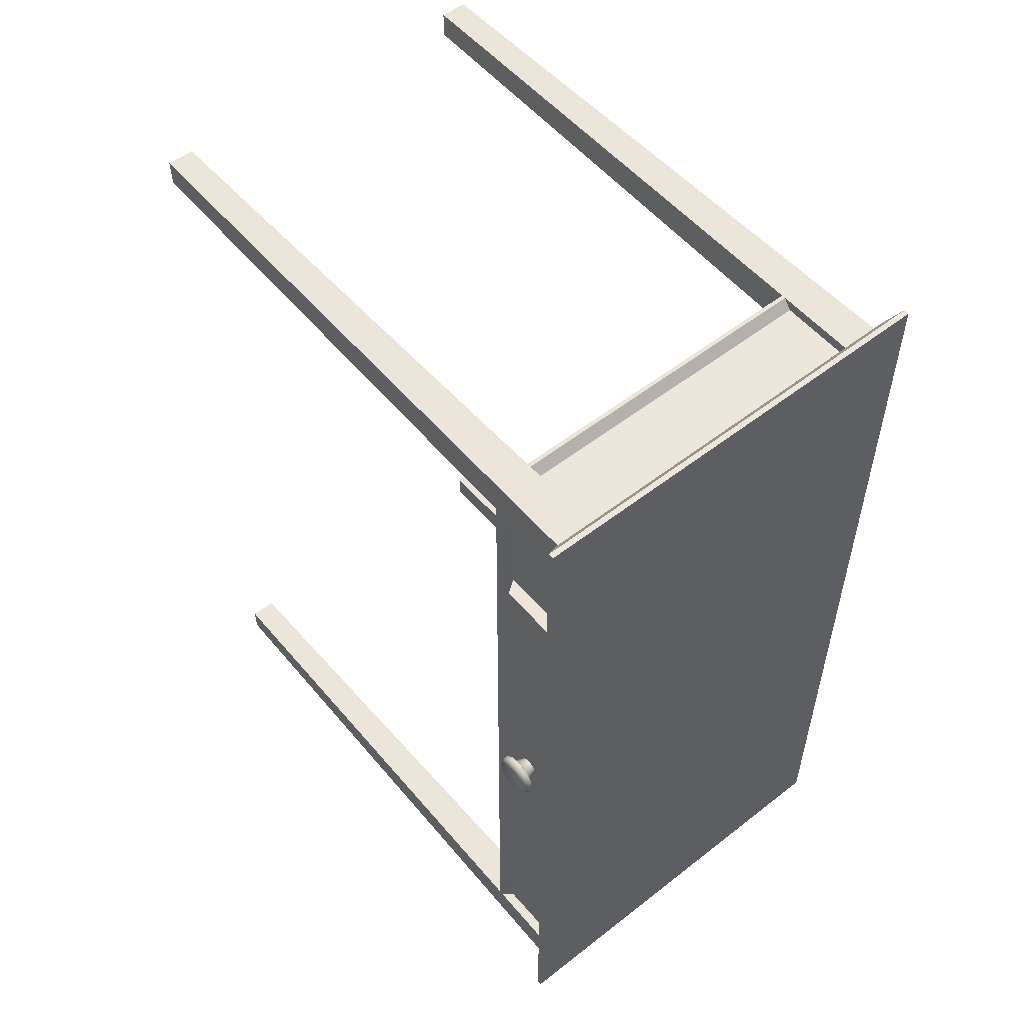
<metadata>
{"format":"obj","ext":"obj","renderer":"f3d","projection":"perspective","resolution":1024,"background":"white","views":[{"elev":54.1,"azim":-39.6,"up":"+Y"}]}
</metadata>
<code>
v 10.09 21.06 14.5
v 10.09 -21.06 14.25
v 10.09 -21.06 14.5
v 10.09 21.06 14.5
v 10.09 -21.06 14.25
v -9.906 21.06 14.5
v 10.09 -21.06 14.5
v -9.906 -21.06 14.5
v -9.906 21.06 14.5
v 10.09 -21.06 14.25
v -9.906 -21.06 14.5
v -9.906 -21.06 14.25
v 10.09 -21.06 14.5
v 10.09 -21.06 14.25
v -9.906 -21.06 14.5
v 10.09 -21.06 14.25
v 9.344 20.31 13.75
v 10.09 -21.06 14.25
v 9.344 20.31 13.75
v 10.09 21.06 14.5
v 10.09 21.06 14.25
v 10.09 21.06 14.25
v -9.906 21.06 14.5
v -9.906 -21.06 14.5
v -9.906 21.06 14.25
v -9.906 21.06 14.5
v -9.906 -21.06 14.5
v -9.156 -20.31 13.75
v -9.906 -21.06 14.25
v 10.09 -21.06 14.25
v -9.156 20.31 13.75
v 9.344 20.31 13.75
v -9.906 21.06 14.25
v 9.344 -20.31 13.75
v -9.156 20.31 13.75
v -7.656 13.31 13.75
v 9.344 -20.31 13.75
v -9.156 20.31 13.75
v -9.156 20.31 13.75
v -9.156 -20.31 13.75
v 9.058 -18.35 9.688
v 7.844 18.35 9.687
v 7.844 -18.35 9.688
v 7.844 18.35 9.687
v 9.058 18.35 9.687
v 9.059 -18.35 9.875
v 9.059 18.35 9.875
v 9.059 18.35 9.875
v 9.058 18.35 9.687
v 7.844 -18.31 13.75
v 7.844 -18.35 9.688
v 7.844 18.31 13.75
v 7.844 -18.31 13.75
v 7.844 18.35 9.687
v 7.844 -18.35 9.688
v 8.594 18.34 10.25
v 9.059 -18.35 9.875
v 8.594 -18.34 10.25
v 8.594 -18.34 10.25
v 8.594 18.31 13.75
v 8.594 -18.34 10.25
v 8.594 -18.31 13.75
v 8.594 -18.31 13.75
v 8.594 -18.34 10.25
v 8.594 18.34 10.25
v -7.656 18.35 9.687
v -7.656 -18.31 13.75
v -7.656 -13.34 13.75
v -7.656 -13.34 10.25
v -7.656 18.31 13.75
v -7.656 13.31 10.25
v -8.406 13.31 13.75
v -8.406 13.31 10.25
v -8.406 -13.34 10.25
v -7.656 13.31 10.25
v -7.656 -13.34 10.25
v -8.406 -13.34 10.25
v -7.656 13.31 10.25
v -7.656 -13.34 13.75
v -8.406 -13.34 10.25
v -7.656 -13.34 10.25
v -7.656 -13.34 10.25
v -7.656 18.35 9.687
v -8.87 -18.35 9.688
v -7.656 -18.35 9.688
v -7.656 18.35 9.687
v -8.406 13.31 13.75
v -8.406 18.34 10.25
v -8.406 18.31 13.75
v -8.406 18.31 13.75
v -8.406 18.34 10.25
v -7.656 13.31 13.75
v -8.406 -13.34 13.75
v -7.656 13.31 13.75
v -8.406 -13.34 13.75
v -8.872 -18.35 9.875
v -8.872 18.35 9.875
v -8.406 -18.34 10.25
v -8.406 -18.34 10.25
v -8.872 -18.35 9.875
v -8.406 -18.31 13.75
v -8.406 -18.34 10.25
v -8.406 -13.34 13.75
v -8.406 -18.34 10.25
v -8.872 -18.35 9.875
v -8.87 18.35 9.687
v -8.872 18.35 9.875
v -8.872 18.35 9.875
v -8.872 -18.35 9.875
v -8.87 18.35 9.687
v 7.38 -20.03 9.688
v -7.191 -20.03 9.875
v 7.38 -20.03 9.688
v -7.191 -20.03 9.875
v -7.191 -20.03 9.875
v 7.378 -20.03 9.875
v 7.38 -20.03 9.688
v -7.192 -20.03 9.688
v 7.375 -19.56 10.25
v -7.156 -18.81 13.75
v 7.38 -18.81 9.688
v 7.38 18.81 9.687
v -7.156 18.81 13.75
v 7.344 18.81 13.75
v 7.38 18.81 9.687
v 7.38 18.81 9.687
v -7.191 20.03 9.875
v 7.38 20.03 9.687
v 7.378 20.03 9.875
v -7.191 20.03 9.875
v 7.375 19.56 10.25
v -7.191 20.03 9.875
v -7.156 19.56 13.75
v 7.375 19.56 10.25
v 7.344 19.56 13.75
v -7.156 19.56 13.75
v -7.906 12.81 10.25
v -7.281 12.81 10.87
v -7.906 12.81 11.25
v -7.281 12.81 11.25
v -7.594 12.81 11.5
v -7.281 12.81 10.87
v 6.719 -12.81 10.88
v -7.281 12.81 10.87
v 6.719 12.81 10.87
v 6.719 12.81 10.25
v -7.906 -12.81 10.25
v -7.906 12.81 11.25
v -7.906 -12.81 11.25
v 6.719 -12.81 10.88
v -7.906 -12.81 11.25
v -7.281 -12.81 11.25
v -7.794 -12.81 11.43
v -7.594 -12.81 11.5
v -8.906 20.06 13.75
v -8.906 20.06 13.75
v -7.406 19.81 -14.5
v -8.656 18.56 -14.5
v -7.156 18.31 13.75
v -8.656 18.56 -14.5
v -7.156 18.31 13.75
v -7.656 14.06 13.75
v -7.656 13.31 13.75
v 6.344 13.31 13.75
v -7.656 13.31 10.37
v 6.344 13.31 13.75
v -7.656 14.06 13.75
v -7.656 14.06 13.75
v 6.344 14.06 10.37
v 6.344 14.06 10.37
v 6.344 13.31 13.75
v 7.344 20.06 13.75
v 7.594 18.56 -14.5
v 7.344 20.06 13.75
v 8.844 19.81 -14.5
v 8.844 19.81 -14.5
v 7.594 18.56 -14.5
v 9.094 18.31 13.75
v 7.594 18.56 -14.5
v 8.844 18.56 -14.5
v 9.094 18.31 13.75
v 8.844 19.81 -14.5
v -8.406 13.31 10.25
v -9.031 13.31 10.69
v -8.406 13.31 13.69
v -8.406 13.31 10.25
v -8.406 -14.25 13.69
v -8.406 -14.25 13.69
v -9.031 13.31 13.69
v -9.031 -14.25 10.69
v -8.406 -14.25 13.69
v -9.031 13.31 13.69
v -9.031 -14.25 13.69
v -9.469 0.5794 12.19
v -9.656 0.866 11.69
v -9.656 0.866 12.69
v -9.031 1e-06 11.75
v -9.656 1e-06 13.19
v -9.031 0.2188 12.57
v -10.09 4e-06 12.19
v -9.469 -0.5794 12.19
v -9.835 -0.8699 11.69
v 7.594 -19.81 -14.5
v 7.344 -20.06 13.75
v 9.094 -20.06 13.75
v 7.344 -20.06 13.75
v 8.844 -19.81 -14.5
v 8.844 -18.56 -14.5
v 8.844 -19.81 -14.5
v 7.344 -18.31 13.75
v 8.844 -19.81 -14.5
v 8.844 -18.56 -14.5
v -7.656 -13.34 13.75
v -7.656 -13.34 10.38
v 6.344 -14.09 13.75
v -7.656 -14.09 10.38
v 6.344 -14.09 13.75
v -7.656 -13.34 13.75
v -7.656 -13.34 13.75
v 6.344 -13.34 10.38
v 6.344 -13.34 10.38
v -7.656 -14.09 10.38
v 6.344 -13.34 10.38
v 6.344 -14.09 13.75
v 6.344 -13.34 13.75
v -7.156 -20.06 13.75
v -7.406 -19.81 -14.5
v -8.656 -19.81 -14.5
v -7.406 -18.56 -14.5
v -7.406 -19.81 -14.5
v -8.656 -18.56 -14.5
v -7.156 -18.31 13.75
v 10.09 21.06 14.25
v -9.906 -21.06 14.5
v -7.192 -18.81 9.688
v 10.09 -21.06 14.5
v -9.469 0.2897 12.69
v -9.906 21.06 14.25
v 6.344 -13.34 13.75
v -9.906 -21.06 14.25
v -8.406 -14.25 10.25
v -1.26 -20.75 14.04
v 9.344 -20.31 13.75
v 0.09375 -21.06 14.25
v -0.2812 20.69 14
v 10.09 21.06 14.25
v -9.156 20.31 13.75
v 9.344 20.31 13.75
v -7.656 -13.34 13.75
v 9.344 20.31 13.75
v -9.906 -21.06 14.25
v -9.156 1e-06 13.75
v 9.058 18.35 9.687
v 7.594 -18.56 -14.5
v 6.344 14.06 13.75
v -9.656 0.25 13.12
v 9.058 -18.35 9.688
v 9.059 18.35 9.781
v 7.844 18.35 9.687
v 7.844 -18.33 11.72
v 7.844 18.31 13.75
v 8.807 -1.53 10.08
v 8.827 18.35 10.06
v 7.344 -18.81 13.75
v 8.594 1.52 11.85
v 8.594 18.33 12
v 8.427 -18.46 -2.729
v -7.656 13.31 10.25
v -7.656 -18.35 9.688
v -7.656 18.31 13.75
v -7.656 -18.31 13.75
v 9.094 20.06 13.75
v -7.656 13.31 13.75
v -9.031 13.31 10.69
v -8.406 -13.34 13.75
v -10.05 -0 12.93
v -8.87 18.35 9.687
v -8.406 13.31 10.25
v -7.656 -13.34 13.75
v -8.6 -16.26 10.09
v -8.639 -18.35 10.06
v -8.406 18.34 10.25
v -9.835 1e-06 11.18
v -8.406 -18.31 13.75
v -8.871 18.35 9.781
v -7.192 18.81 9.687
v -10.05 0.64 11.82
v 7.38 20.03 9.687
v 7.378 -20.03 9.875
v -9.983 1e-06 13.09
v 7.38 -20.03 9.688
v 7.375 -19.56 10.25
v -7.156 -19.56 13.75
v -9.656 -0.866 12.69
v -7.156 -18.81 13.75
v 10.09 -21.06 14.5
v -10.05 -0.64 12.56
v -9.656 1 12.19
v 7.38 18.81 9.687
v 10.09 21.06 14.5
v 7.594 -19.81 -14.5
v -9.656 -1 12.19
v 8.844 -18.56 -14.5
v -7.191 20.03 9.875
v 9.344 -20.31 13.75
v -9.906 21.06 14.5
v -7.281 -12.81 10.88
v -9.906 21.06 14.5
v 0.09375 -20.31 13.75
v -9.906 -21.06 14.25
v 0.09375 21.06 14.25
v -9.156 -20.31 13.75
v -7.192 20.03 9.687
v -9.156 -20.31 13.75
v -8.406 13.31 13.75
v -7.656 14.06 10.37
v 6.719 -12.81 10.25
v -9.906 21.06 14.25
v -9.156 -20.31 13.75
v -8.656 18.56 -14.5
v 7.844 -18.35 9.688
v -8.656 19.81 -14.5
v 9.059 -18.35 9.831
v -7.156 20.06 13.75
v -8.406 -14.25 10.25
v 6.344 13.31 10.37
v 9.059 18.35 9.875
v 8.827 -18.35 10.06
v 6.344 14.06 10.37
v 8.594 18.34 10.25
v 8.594 -18.33 12
v -7.656 13.31 13.75
v 8.26 19.96 1.979
v -7.656 -16.04 11.76
v -7.656 13.31 10.25
v -7.656 -18.35 9.688
v -8.906 18.31 13.75
v -8.406 13.31 10.25
v -9.031 -14.25 10.69
v -8.406 13.31 10.25
v -8.406 13.31 13.69
v -7.656 -18.35 9.688
v 7.38 20.03 9.687
v -8.406 18.33 12
v -8.406 13.31 13.75
v -9.738 0.6999 11.52
v -9.835 0.5022 11.32
v -8.639 18.35 10.06
v -8.406 18.34 10.25
v -9.656 0.4242 11.3
v -8.406 -13.34 10.25
v -8.406 -18.33 12
v -9.563 0.1449 12.94
v -8.872 -18.35 9.828
v -9.983 0.4527 12.97
v -7.192 -20.03 9.688
v -9.214 0.1572 12.64
v 7.375 -19.56 10.25
v -7.187 -19.56 10.25
v -7.192 -18.81 9.688
v 7.38 -18.81 9.688
v -9.563 -0.7227 12.44
v 7.344 -19.56 13.75
v -7.187 -19.56 10.25
v -7.192 20.03 9.687
v -9.031 13.31 10.69
v -7.406 18.56 -14.5
v -8.406 -13.34 13.75
v -7.906 -12.81 10.25
v -9.478 -3e-06 11.59
v -9.656 0.25 11.25
v -7.156 -20.06 13.75
v 7.378 20.03 9.875
v -7.694 12.81 11.46
v -7.187 19.56 10.25
v -7.656 -13.34 10.25
v -7.656 -18.33 11.72
v -7.656 -18.33 11.72
v -8.656 -18.56 -14.5
v -9.835 -1.004 12.19
v -9.983 0.9054 12.19
v -9.656 0.5 13.05
v -9.469 0.5018 12.48
v -8.639 18.35 10.06
v -9.983 0.7841 11.73
v -10.05 0.739 12.19
v -9.469 -0.5018 11.9
v -8.87 -18.35 9.688
v -9.656 0.5 13.05
v -9.656 -0.866 11.69
v -9.731 -0.2083 13.13
v -9.031 -0.4375 12.19
v -9.835 -0.8699 12.69
v -7.656 -13.34 10.38
v -7.192 18.81 9.687
v -7.656 -14.09 10.38
v 7.38 20.03 9.687
v -7.656 -14.09 13.75
v 7.378 20.03 9.875
v -7.187 19.56 10.25
v 6.344 -14.09 10.38
v -8.906 -20.06 13.75
v -7.494 12.81 11.46
v -7.281 -12.81 10.88
v 6.719 12.81 10.87
v -7.406 -18.56 -14.5
v -7.656 -13.34 13.75
v -7.594 -12.81 11.5
v 6.719 -12.81 10.25
v 6.719 12.81 10.25
v -7.906 12.81 10.25
v -8.406 13.31 10.25
v -9.835 -0.5022 11.32
v -7.656 13.31 13.75
v -8.656 -19.81 -14.5
v 6.344 13.31 10.37
v 6.344 14.06 13.75
v -9.656 0.5 11.32
v -7.794 -12.81 11.43
v -9.656 0.866 12.69
v -9.031 0.3789 11.97
v -7.594 12.81 11.5
v -9.031 0.2188 11.81
v -9.656 -0.5 11.32
v -9.656 -1 12.19
v -9.031 -0.3789 12.41
v 10.09 -21.06 14.5
v -7.192 18.81 9.687
v 7.378 20.03 9.875
v -10.05 -0.739 12.19
v -8.656 -18.56 -14.5
v 10.09 21.06 14.5
v 6.719 12.81 10.87
v 0.09375 -21.06 14.25
v -7.281 12.81 10.87
v -7.192 18.81 9.687
v -8.406 -13.34 13.75
v -7.794 12.81 11.43
v -9.156 20.31 13.75
v -7.494 -12.81 11.46
v 9.058 -18.35 9.688
v -7.156 20.06 13.75
v 8.427 18.46 -2.729
v 9.059 18.35 9.781
v 9.059 -18.35 9.875
v -9.031 -14.25 13.69
v 7.844 18.33 11.72
v 8.594 18.34 10.25
v 8.827 -18.35 10.06
v 6.344 14.06 13.75
v 8.594 18.31 13.75
v 8.594 -18.33 12
v 6.344 13.31 10.37
v 7.469 18.44 -0.375
v 7.594 19.81 -14.5
v -8.656 19.81 -14.5
v -9.656 -0.866 11.69
v -7.656 13.31 10.25
v -8.406 13.31 13.75
v 8.969 19.94 -0.375
v -7.656 -13.34 13.75
v -8.406 -13.34 10.25
v 7.594 -19.81 -14.5
v -8.406 13.31 13.69
v -8.406 13.31 13.75
v -8.406 18.33 12
v -9.031 0.3789 12.41
v -8.406 -13.34 10.25
v -8.406 -18.33 12
v -8.406 -13.34 13.75
v -9.835 0.8699 12.69
v -8.406 -14.25 10.25
v -8.871 -1.529 9.773
v -8.871 -18.35 9.781
v 7.379 -20.03 9.805
v -7.192 -20.03 9.688
v -9.563 -0.1448 12.94
v 7.375 -19.56 10.25
v -7.187 -19.56 10.25
v 7.378 -20.03 9.875
v -7.192 -18.81 9.688
v -7.192 -20.03 9.688
v -9.469 -0.5018 12.48
v -7.156 -19.56 13.75
v -7.187 -19.56 10.25
v -10.05 -0.3695 11.55
v 7.344 -18.81 13.75
v -7.192 -18.81 9.688
v -10.05 -0.64 11.82
v -10.05 -0.3695 12.83
v 7.344 18.81 13.75
v 7.344 -18.31 13.75
v -7.192 20.03 9.687
v 10.09 21.06 14.5
v -9.835 2e-06 13.19
v -8.656 -19.81 -14.5
v 7.38 -18.81 9.688
v -9.906 -21.06 14.25
v 9.094 -18.31 13.75
v 9.344 -20.31 13.75
v 10.09 21.06 14.25
v 7.344 19.56 13.75
v -9.906 21.06 14.25
v -9.906 21.06 14.25
v -9.156 -20.31 13.75
v 9.344 -20.31 13.75
v 10.09 21.06 14.25
v -7.394 -12.81 11.43
v -7.656 13.31 13.75
v -7.394 -12.81 11.43
v -9.906 -21.06 14.25
v -7.406 19.81 -14.5
v -7.99 19.96 1.979
v 9.058 18.35 9.687
v -7.823 18.46 -2.729
v 9.059 -18.35 9.831
v 9.058 -18.35 9.688
v -7.656 13.31 10.37
v 7.844 1.537 11.89
v 7.844 -18.33 11.72
v 9.059 -18.35 9.875
v 8.827 18.35 10.06
v -7.156 18.81 13.75
v 6.344 -14.09 10.38
v -7.656 13.31 10.37
v 8.594 1.52 11.85
v 8.594 18.33 12
v -7.656 -13.34 13.75
v 7.594 19.81 -14.5
v 8.844 18.56 -14.5
v -7.656 13.31 13.75
v -8.406 13.31 12.08
v -7.656 -13.34 10.25
v -8.406 13.31 10.25
v -9.031 -14.25 13.69
v -8.87 -18.35 9.688
v -8.87 18.35 9.687
v -9.469 0.2897 11.69
v -9.031 0.4375 12.19
v -7.656 -13.34 13.75
v -8.656 19.81 -14.5
v -9.656 0 11.19
v -8.87 -18.35 9.688
v -8.871 18.35 9.781
v -7.191 -20.03 9.781
v 7.378 -20.03 9.875
v -7.187 19.56 10.25
v -7.192 20.03 9.687
v -9.469 -0.2897 12.69
v -9.031 -0.3789 11.97
v -9.983 -0.4527 11.4
v 7.38 -18.81 9.688
v 7.344 -19.56 13.75
v -9.983 -0.7841 11.73
v 10.09 21.06 14.25
v -9.656 0.866 11.69
v -7.656 14.06 10.37
v -7.406 18.56 -14.5
v -9.906 -21.06 14.25
v -7.794 12.81 11.43
v 0.09375 21.06 14.25
v 8.26 -19.96 1.979
v -7.656 13.31 13.75
v -9.906 21.06 14.25
v 8.844 18.56 -14.5
v 9.059 18.35 9.875
v -7.656 18.35 9.687
v -8.406 -13.34 13.75
v 7.375 19.56 10.25
v -7.99 -19.96 1.979
v -8.406 13.31 10.25
v -9.656 1 12.19
v -8.406 13.31 13.75
v -9.656 0.5 11.32
v -8.639 -18.35 10.06
v -9.469 -0.2897 11.69
v -9.656 -0.25 11.25
v -9.469 2e-06 12.77
v -9.983 1e-06 11.28
v -10.05 0.3695 11.55
v -10.05 0.64 12.56
v -10.05 2e-06 11.45
v -10.05 0.3695 12.83
v -7.656 -14.09 13.75
v -9.835 -0.5022 13.06
v 7.594 19.81 -14.5
v -7.656 13.31 13.75
v -9.983 -0.4527 12.97
v -9.031 -0.2187 12.57
v 7.469 -19.94 -0.375
v 7.594 -18.56 -14.5
v 8.844 -18.56 -14.5
v 9.094 -20.06 13.75
v 7.375 19.56 10.25
v -7.656 -14.09 13.75
v -7.406 -18.56 -14.5
v -7.656 -13.34 10.38
v 6.344 -13.34 13.75
v 6.344 -14.09 10.38
v -8.906 -20.06 13.75
v -7.281 -12.81 10.88
v -7.281 12.81 11.25
v -7.156 -18.31 13.75
v 6.719 -12.81 10.25
v -8.906 18.31 13.75
v -7.906 12.81 10.25
v -7.694 -12.81 11.46
v 7.344 18.31 13.75
v -7.656 14.06 10.37
v 7.344 18.31 13.75
v -7.906 -12.81 10.25
v -7.394 12.81 11.43
v -9.835 0.8699 11.69
v -9.835 1.005 12.19
v -8.6 -16.26 10.09
v -8.872 18.35 9.875
v -9.469 1e-06 11.61
v -9.031 -0.2187 11.81
v -9.432 2e-06 12.75
v -9.656 -0.866 12.69
v -7.394 12.81 11.43
v 10.09 21.06 14.25
v 10.09 -21.06 14.25
v 9.344 20.31 13.75
v -9.906 21.06 14.25
v -8.406 13.31 13.75
v -7.191 -20.03 9.875
v -7.187 19.56 10.25
v 6.719 -12.81 10.88
v 6.719 12.81 10.25
v -7.281 -12.81 11.25
v -7.406 19.81 -14.5
v -7.406 18.56 -14.5
v 9.094 20.06 13.75
v -9.031 13.31 13.69
v -9.031 -14.25 10.69
v -9.469 0.5018 11.9
v -9.656 1e-06 11.19
v -9.656 -0.5 11.32
v -9.983 0.7841 12.64
v -9.983 0.4527 11.4
v -9.656 -0 13.19
v -9.656 -0.5 13.05
v -9.835 0.5022 13.06
v -9.656 -0.5 13.05
v -9.031 1e-06 12.62
v -9.983 -0.7841 12.64
v -9.983 -0.9054 12.19
v 7.594 -18.56 -14.5
v 9.094 -18.31 13.75
v -8.906 -18.31 13.75
v -8.906 -18.31 13.75
v -7.406 -19.81 -14.5
f 2 233 296
f 296 233 1
f 555 3 4
f 300 234 7
f 8 494 427
f 494 8 9
f 12 236 11
f 13 14 15
f 15 14 498
f 17 622 16
f 16 305 17
f 501 500 18
f 21 238 20
f 23 503 432
f 25 240 308
f 308 240 24
f 504 26 27
f 559 504 27
f 309 242 28
f 243 623 309
f 28 242 310
f 244 242 623
f 310 242 244
f 505 434 30
f 311 245 625
f 246 624 311
f 247 245 624
f 32 561 33
f 34 407 36
f 35 626 312
f 437 407 312
f 312 407 34
f 250 249 37
f 509 38 315
f 509 250 38
f 252 251 39
f 319 251 252
f 564 511 439
f 321 253 41
f 43 441 44
f 44 441 514
f 323 257 45
f 47 323 258
f 48 516 445
f 49 516 444
f 517 516 49
f 50 259 260
f 261 259 50
f 52 519 447
f 519 52 53
f 55 519 520
f 56 262 263
f 327 262 57
f 57 262 328
f 58 262 56
f 59 448 449
f 566 521 522
f 60 265 266
f 330 265 61
f 61 265 331
f 62 265 60
f 63 526 452
f 65 526 527
f 66 268 269
f 66 332 268
f 269 528 377
f 377 528 67
f 68 334 271
f 334 68 69
f 69 335 336
f 334 378 271
f 336 334 69
f 567 414 70
f 414 567 335
f 338 273 72
f 73 531 458
f 78 533 534
f 534 533 77
f 81 275 79
f 82 568 462
f 83 342 277
f 277 342 84
f 536 85 86
f 278 344 88
f 89 278 87
f 90 571 466
f 466 571 91
f 92 279 345
f 345 279 93
f 540 573 95
f 97 96 348
f 98 349 280
f 98 280 281
f 100 615 575
f 100 282 615
f 282 100 384
f 468 469 101
f 470 468 101
f 104 351 352
f 352 351 284
f 105 473 474
f 543 473 106
f 106 473 544
f 107 473 105
f 108 354 285
f 354 108 109
f 354 388 110
f 475 476 111
f 476 475 545
f 475 546 112
f 289 356 114
f 480 478 115
f 117 481 552
f 482 481 117
f 484 485 119
f 553 484 119
f 364 363 292
f 120 487 488
f 488 487 121
f 264 235 497
f 491 436 122
f 124 395 523
f 125 493 343
f 428 493 125
f 127 128 365
f 373 375 131
f 569 132 399
f 547 502 134
f 135 136 594
f 136 400 594
f 137 138 410
f 137 612 140
f 137 403 612
f 374 137 560
f 141 137 374
f 435 602 631
f 404 405 144
f 409 411 146
f 411 409 147
f 419 148 149
f 148 419 438
f 419 422 438
f 408 508 422
f 508 631 621
f 317 150 369
f 369 150 307
f 152 369 307
f 369 607 153
f 440 369 510
f 154 369 440
f 456 320 155
f 513 541 156
f 513 442 632
f 442 513 156
f 322 367 158
f 367 322 157
f 515 558 159
f 558 515 160
f 159 605 515
f 316 518 162
f 165 326 563
f 563 326 164
f 166 450 167
f 168 329 557
f 255 329 168
f 525 609 169
f 417 416 170
f 172 455 608
f 454 455 173
f 608 455 454
f 175 586 333
f 333 272 175
f 530 529 176
f 443 565 178
f 443 610 179
f 178 610 443
f 180 460 634
f 183 339 366
f 472 339 183
f 184 532 412
f 188 446 636
f 274 535 189
f 535 274 190
f 193 464 192
f 556 298 194
f 418 556 637
f 195 613 614
f 614 572 195
f 539 421 194
f 370 371 418
f 538 370 418
f 346 347 613
f 195 346 613
f 421 423 637
f 381 614 385
f 572 614 471
f 420 382 383
f 539 194 467
f 194 383 467
f 576 577 638
f 370 576 638
f 197 617 423
f 385 613 641
f 641 613 347
f 386 381 385
f 196 471 389
f 578 353 198
f 353 256 198
f 383 237 199
f 387 457 639
f 576 387 639
f 283 542 413
f 576 617 197
f 641 580 287
f 287 385 641
f 386 287 200
f 581 640 386
f 355 644 640
f 640 644 471
f 389 644 642
f 477 578 198
f 578 477 549
f 357 619 646
f 457 387 201
f 390 413 424
f 579 283 551
f 579 582 641
f 582 580 641
f 287 580 200
f 581 386 200
f 583 355 581
f 585 645 495
f 642 391 645
f 620 483 643
f 483 549 643
f 619 549 589
f 589 646 619
f 302 362 620
f 202 390 380
f 387 550 201
f 202 554 551
f 551 486 579
f 580 582 200
f 583 581 200
f 355 583 276
f 588 585 290
f 393 294 585
f 585 294 645
f 549 483 589
f 380 425 294
f 426 201 392
f 554 202 380
f 489 486 554
f 554 486 551
f 276 583 200
f 490 588 290
f 585 588 393
f 648 380 647
f 489 554 430
f 486 489 200
f 490 276 200
f 490 297 588
f 430 648 647
f 297 430 647
f 489 430 200
f 297 490 200
f 430 297 200
f 492 590 204
f 206 562 205
f 205 562 207
f 208 463 591
f 463 208 209
f 210 650 254
f 254 267 303
f 303 267 650
f 211 592 593
f 593 592 499
f 214 396 213
f 215 595 524
f 524 595 216
f 398 239 218
f 597 219 220
f 220 219 598
f 599 223 224
f 402 651 496
f 226 570 227
f 415 229 230
f 229 415 231
f 596 431 603
f 5 3 555
f 300 6 234
f 12 10 236
f 19 500 501
f 306 20 238
f 22 432 503
f 309 623 242
f 29 434 505
f 30 506 505
f 311 624 245
f 247 625 245
f 33 31 32
f 507 561 32
f 35 248 34
f 36 35 34
f 36 626 35
f 312 626 437
f 368 314 249
f 314 37 249
f 38 314 315
f 368 315 314
f 509 249 250
f 39 251 318
f 40 439 511
f 42 253 321
f 45 258 323
f 47 46 323
f 48 444 516
f 51 260 259
f 54 447 519
f 55 54 519
f 53 520 519
f 327 263 262
f 58 328 262
f 521 449 448
f 448 522 521
f 330 266 265
f 62 331 265
f 63 451 526
f 64 452 526
f 65 64 526
f 451 527 526
f 269 268 376
f 66 270 332
f 269 376 528
f 336 378 334
f 567 336 335
f 338 71 273
f 73 459 531
f 75 340 74
f 76 75 74
f 81 80 275
f 82 461 568
f 86 537 536
f 89 344 278
f 90 465 571
f 94 573 540
f 349 348 96
f 96 280 349
f 96 281 280
f 99 575 615
f 99 615 282
f 616 384 100
f 102 469 468
f 103 284 351
f 543 474 473
f 107 544 473
f 110 285 354
f 112 545 475
f 113 356 289
f 115 478 479
f 116 627 358
f 359 358 627
f 118 291 360
f 291 361 360
f 364 293 363
f 295 235 264
f 123 436 491
f 124 299 395
f 288 548 286
f 126 288 286
f 128 127 429
f 397 129 304
f 304 313 397
f 130 375 373
f 569 628 132
f 547 133 502
f 140 138 137
f 139 560 137
f 141 403 137
f 433 410 138
f 631 601 435
f 404 143 405
f 604 630 629
f 145 629 630
f 149 148 611
f 148 606 611
f 419 408 422
f 422 508 621
f 621 631 602
f 152 510 369
f 153 151 369
f 154 607 369
f 155 320 337
f 513 632 541
f 515 605 160
f 161 633 324
f 324 633 512
f 163 162 518
f 167 587 166
f 169 453 525
f 417 171 416
f 333 586 174
f 174 272 333
f 530 177 529
f 179 565 443
f 181 180 634
f 182 460 180
f 185 532 635
f 184 635 532
f 187 241 341
f 241 186 341
f 188 636 325
f 193 191 464
f 194 637 556
f 418 637 538
f 420 383 194
f 194 298 420
f 421 637 194
f 370 638 371
f 370 538 617
f 574 347 346
f 195 574 346
f 423 538 637
f 613 385 614
f 196 572 471
f 382 237 383
f 576 639 577
f 370 617 576
f 574 350 347
f 283 347 350
f 283 350 542
f 617 538 423
f 385 287 386
f 614 381 471
f 381 640 471
f 644 389 471
f 353 578 237
f 353 382 256
f 237 382 353
f 199 467 383
f 413 542 424
f 197 618 576
f 579 641 347
f 579 347 283
f 381 386 640
f 495 642 644
f 477 643 549
f 198 643 477
f 357 578 619
f 237 578 357
f 646 199 357
f 199 237 357
f 201 302 457
f 202 413 390
f 618 387 576
f 550 387 618
f 283 413 551
f 640 581 355
f 495 355 290
f 495 644 355
f 495 645 391
f 642 495 391
f 578 549 619
f 362 302 201
f 362 483 620
f 201 483 362
f 425 380 390
f 550 392 201
f 551 413 202
f 582 579 486
f 355 276 290
f 290 585 495
f 426 589 483
f 294 393 380
f 426 483 201
f 648 554 380
f 486 200 582
f 290 276 490
f 588 647 393
f 393 647 380
f 430 554 648
f 647 588 297
f 203 590 649
f 492 649 590
f 207 562 301
f 206 301 562
f 254 650 267
f 584 213 396
f 217 239 398
f 222 394 221
f 401 222 221
f 225 224 223
f 496 651 379
f 226 600 570
f 228 227 600
f 227 570 600
f 603 431 652
f 372 653 406
f 232 372 406
l 142 435
l 592 212

</code>
